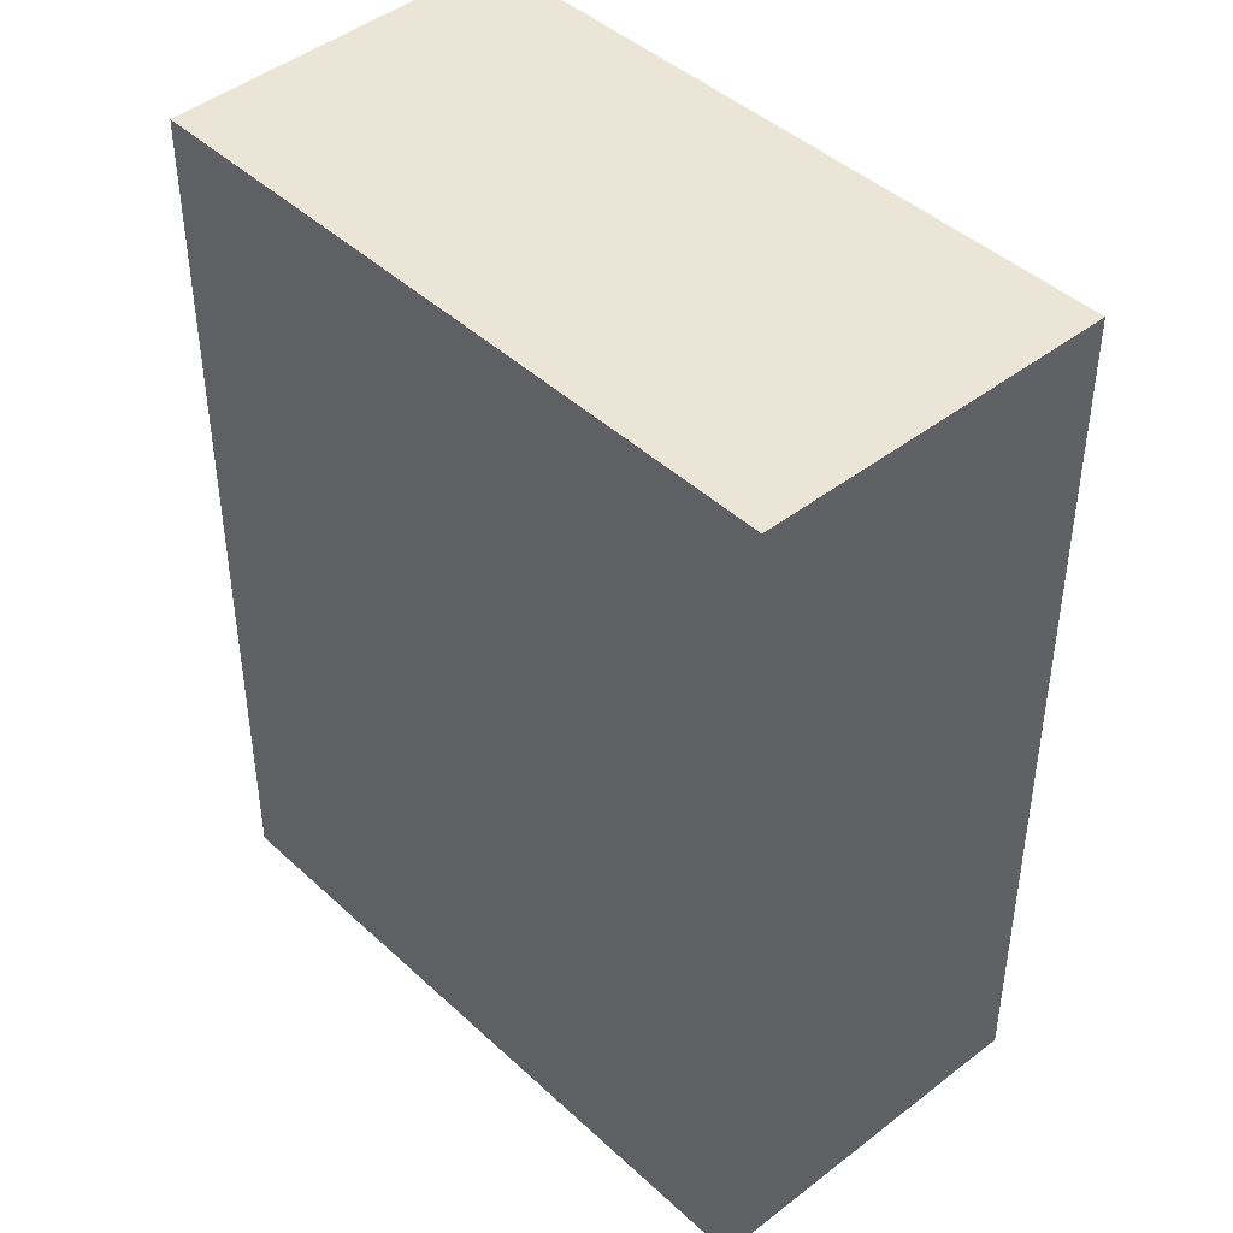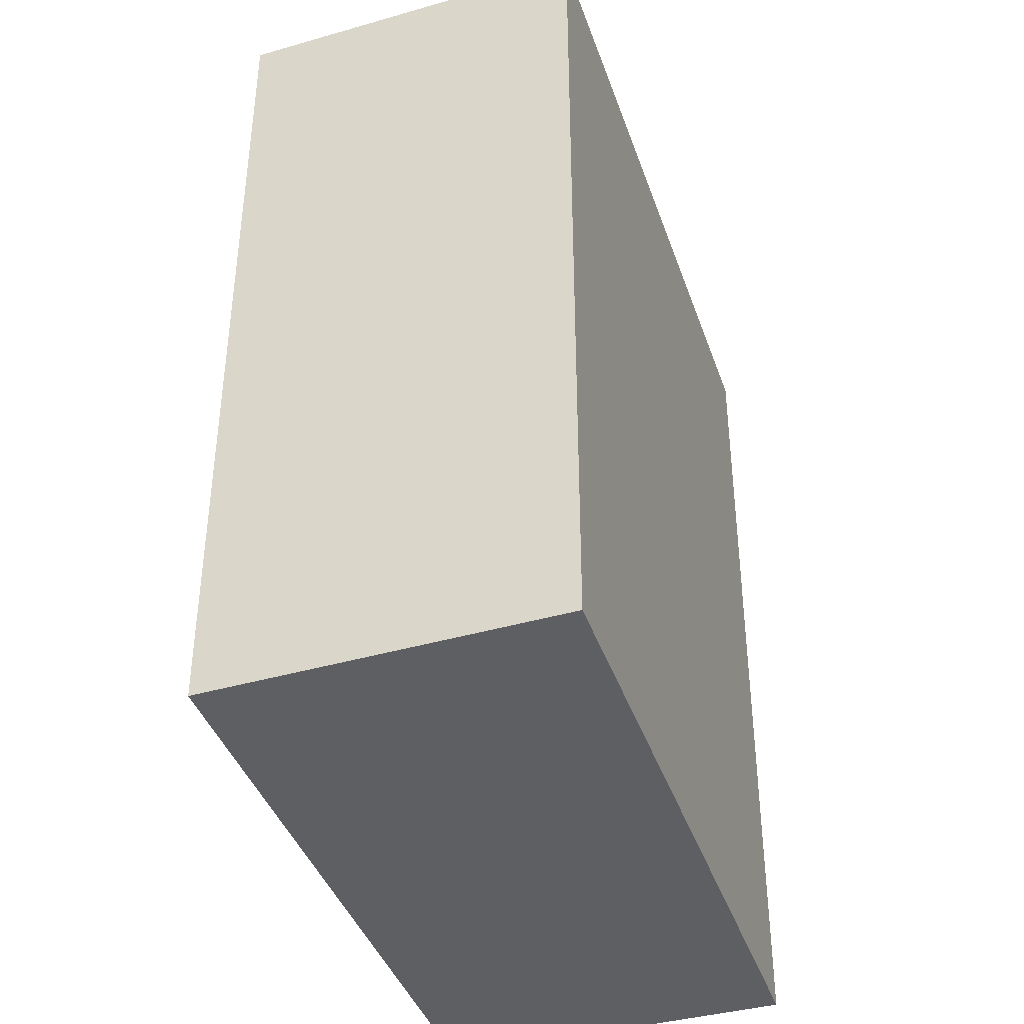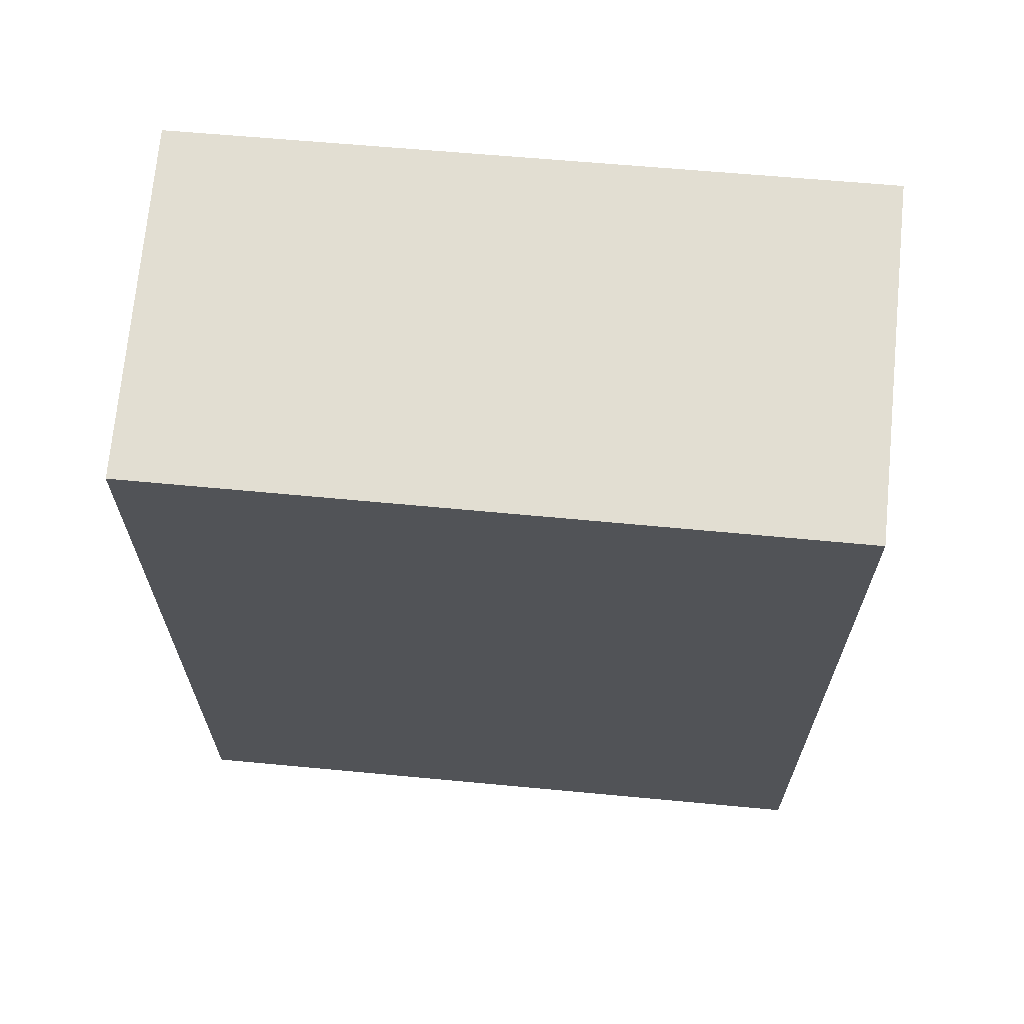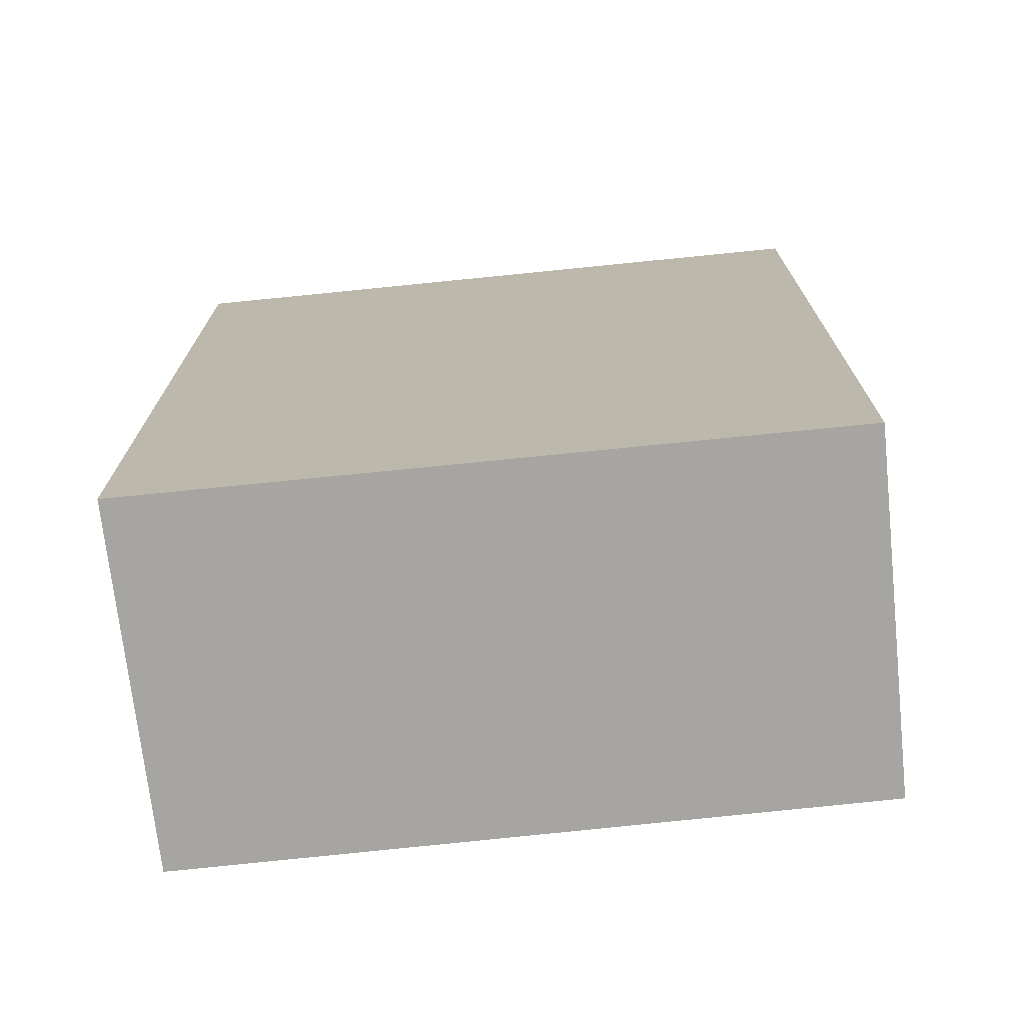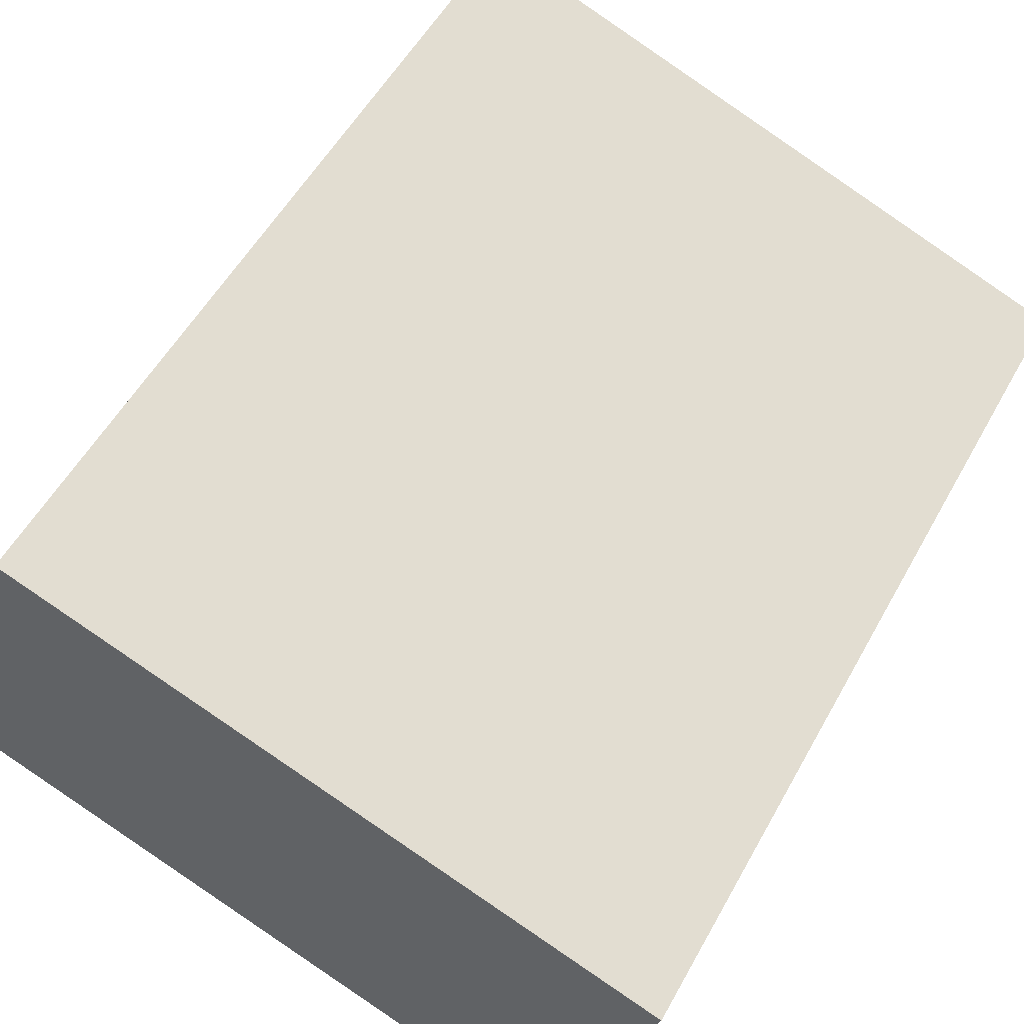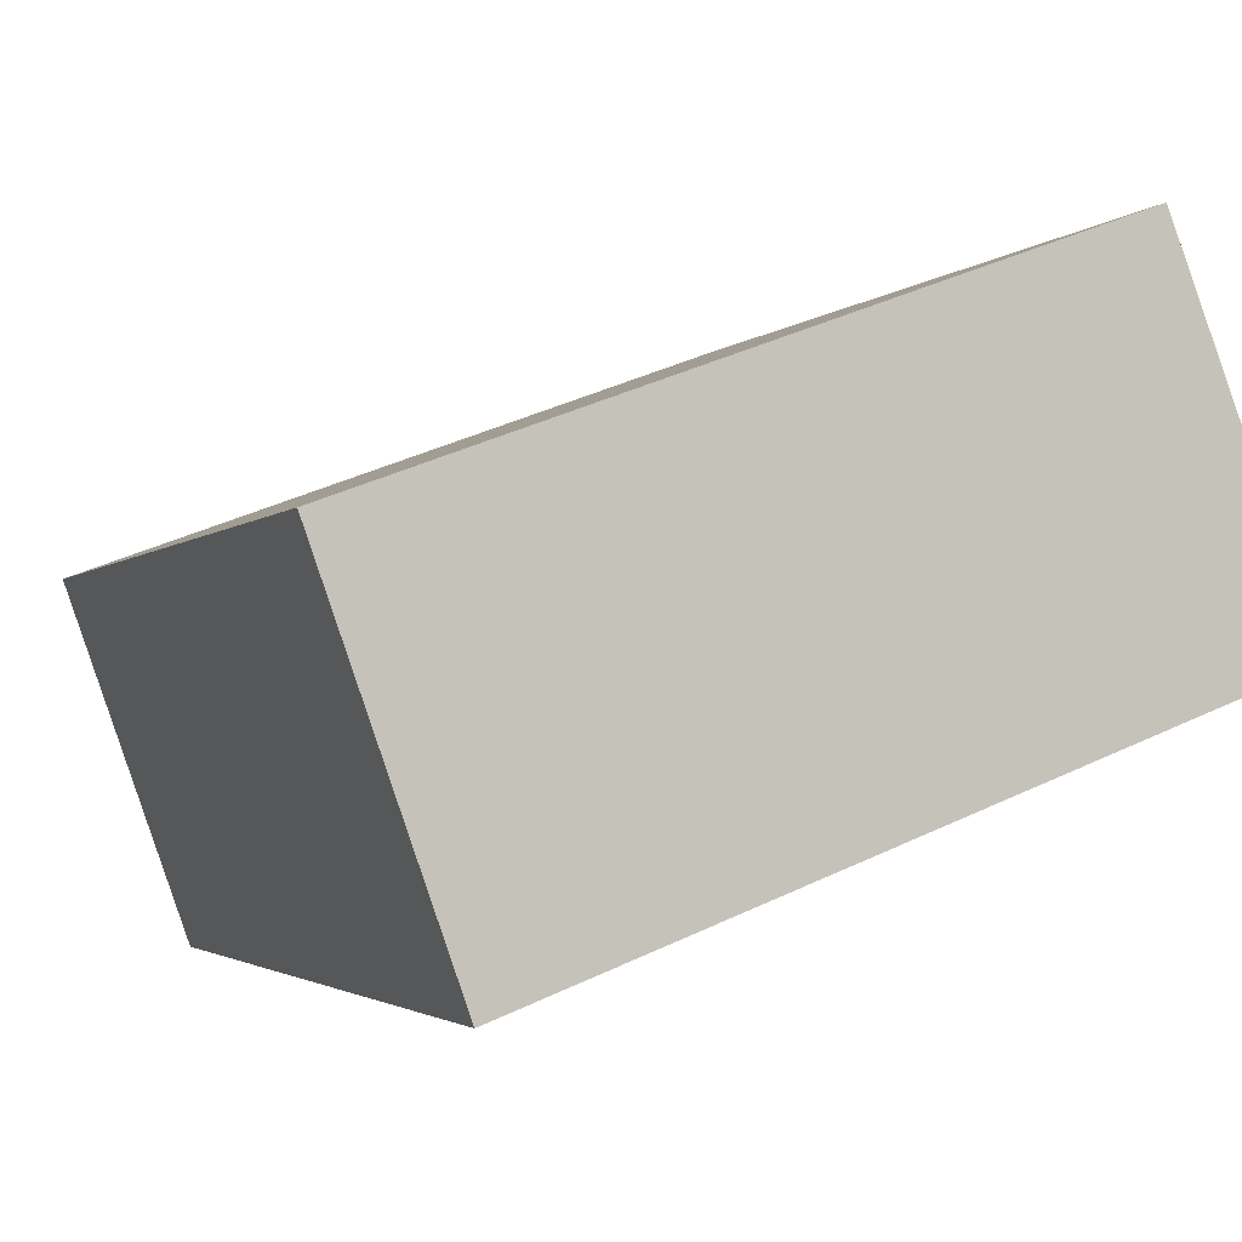
<metadata>
{"format":"obj","ext":"obj","renderer":"f3d","projection":"perspective","resolution":1024,"background":"white","views":[{"elev":44.2,"azim":67.5,"up":"+Y"},{"elev":-41.0,"azim":129.0,"up":"+Y"},{"elev":67.9,"azim":25.7,"up":"+Y"},{"elev":-73.8,"azim":-153.5,"up":"+Y"},{"elev":53.8,"azim":28.4,"up":"+Z"},{"elev":-2.4,"azim":160.0,"up":"+Z"}]}
</metadata>
<code>
v  0.614 4.293 1.605
v  3.135 4.293 -1.188
v  0 4.293 2.629e-16
v  3.719 4.293 0.453
v  3.135 7.274e-17 -1.188
v  0 0 0
v  0.614 -9.828e-17 1.605
v  3.719 -2.774e-17 0.453
g defaultobject
f 1 2 3
f 2 1 4
f 5 3 2
f 3 5 6
f 6 1 3
f 1 6 7
f 7 4 1
f 4 7 8
f 8 2 4
f 2 8 5
f 8 6 5
f 6 8 7

</code>
